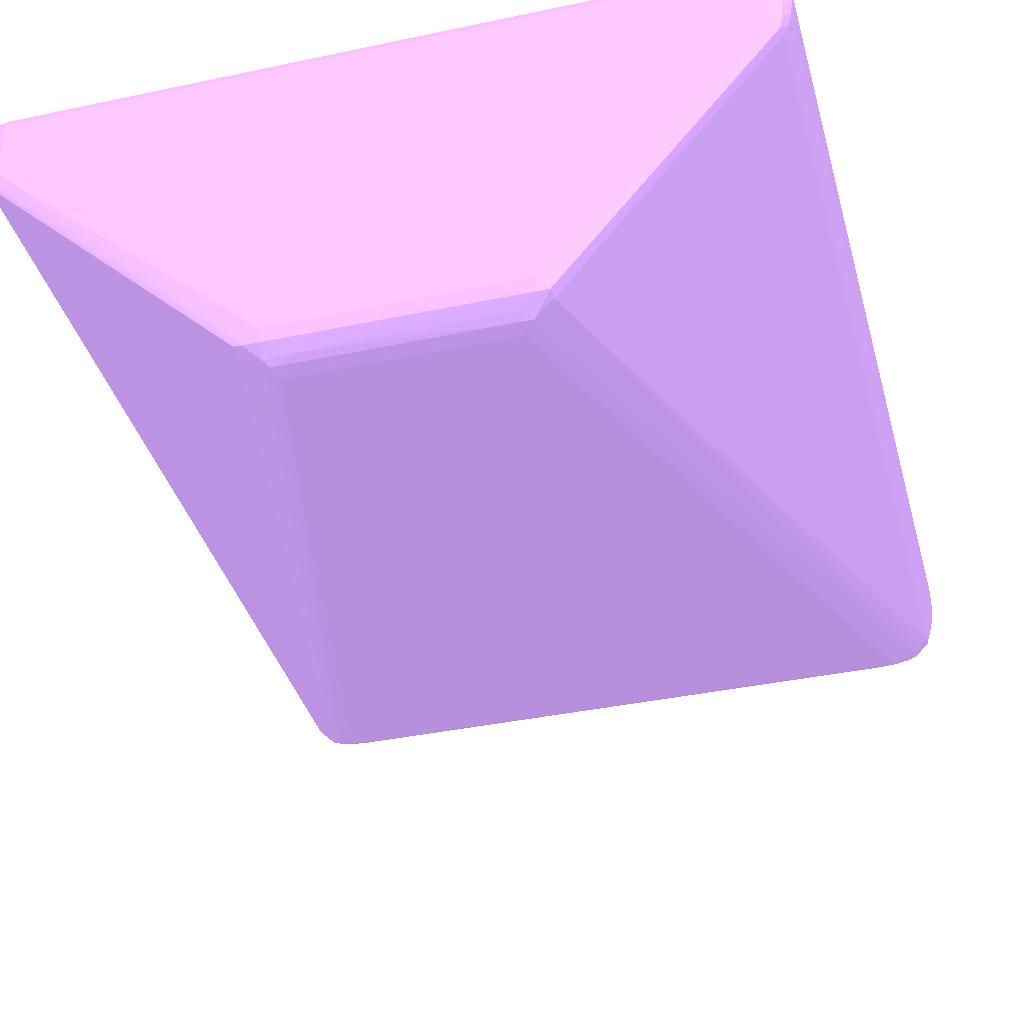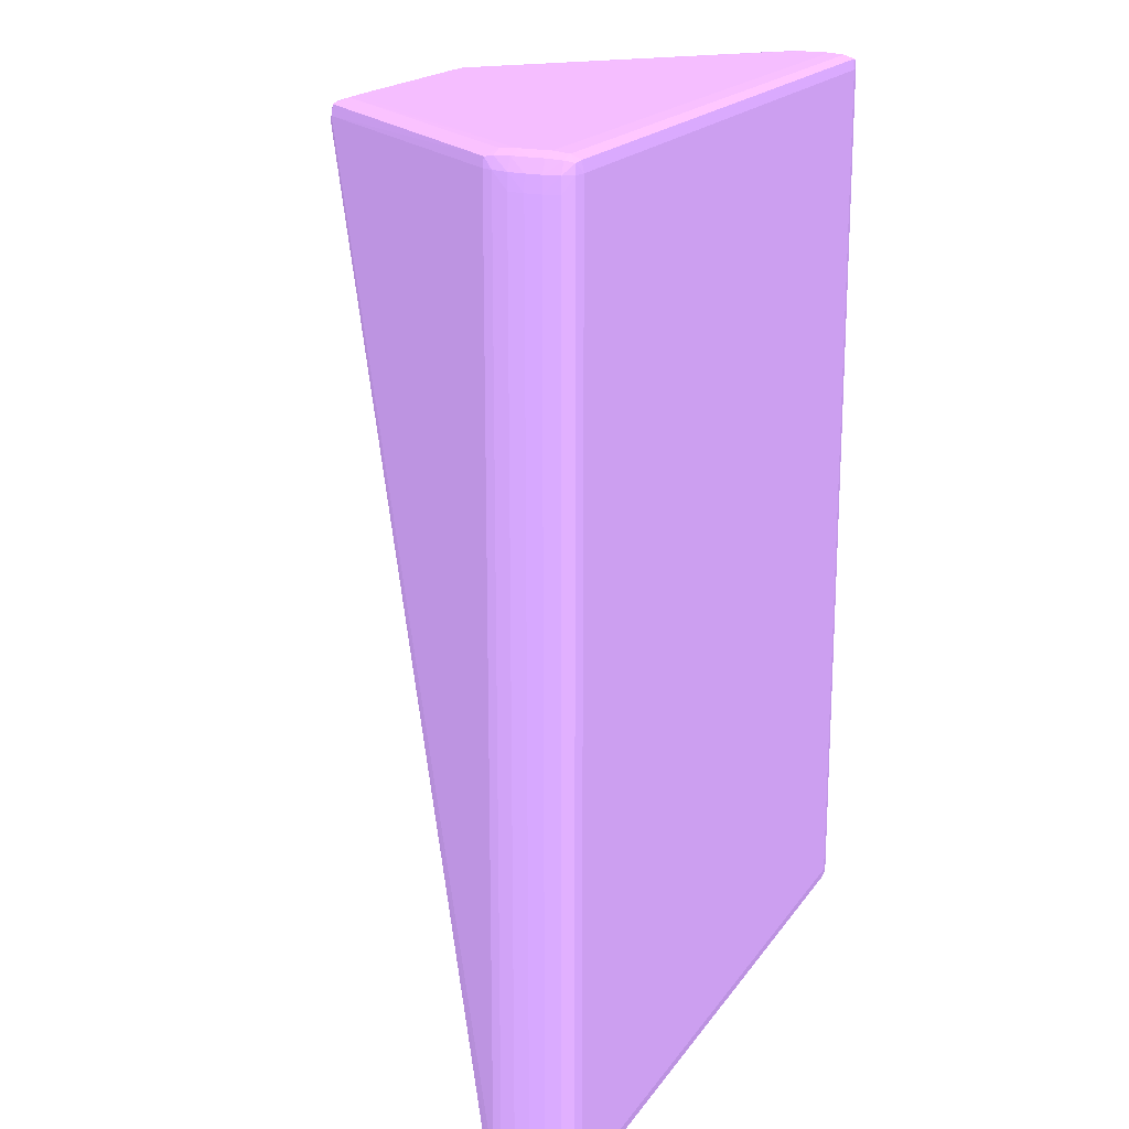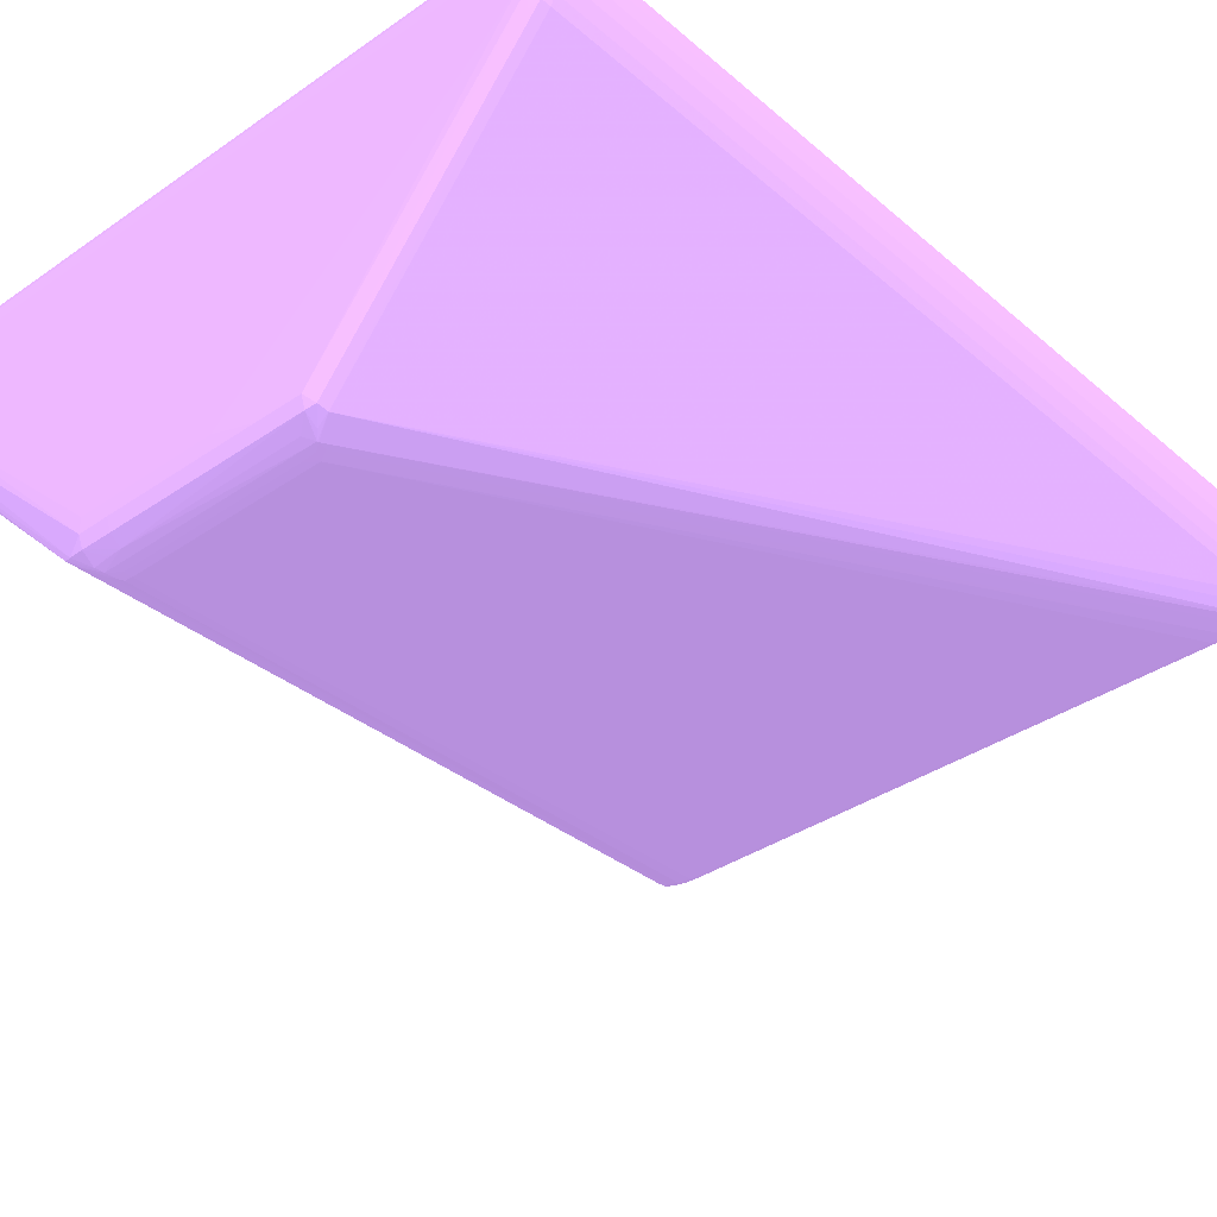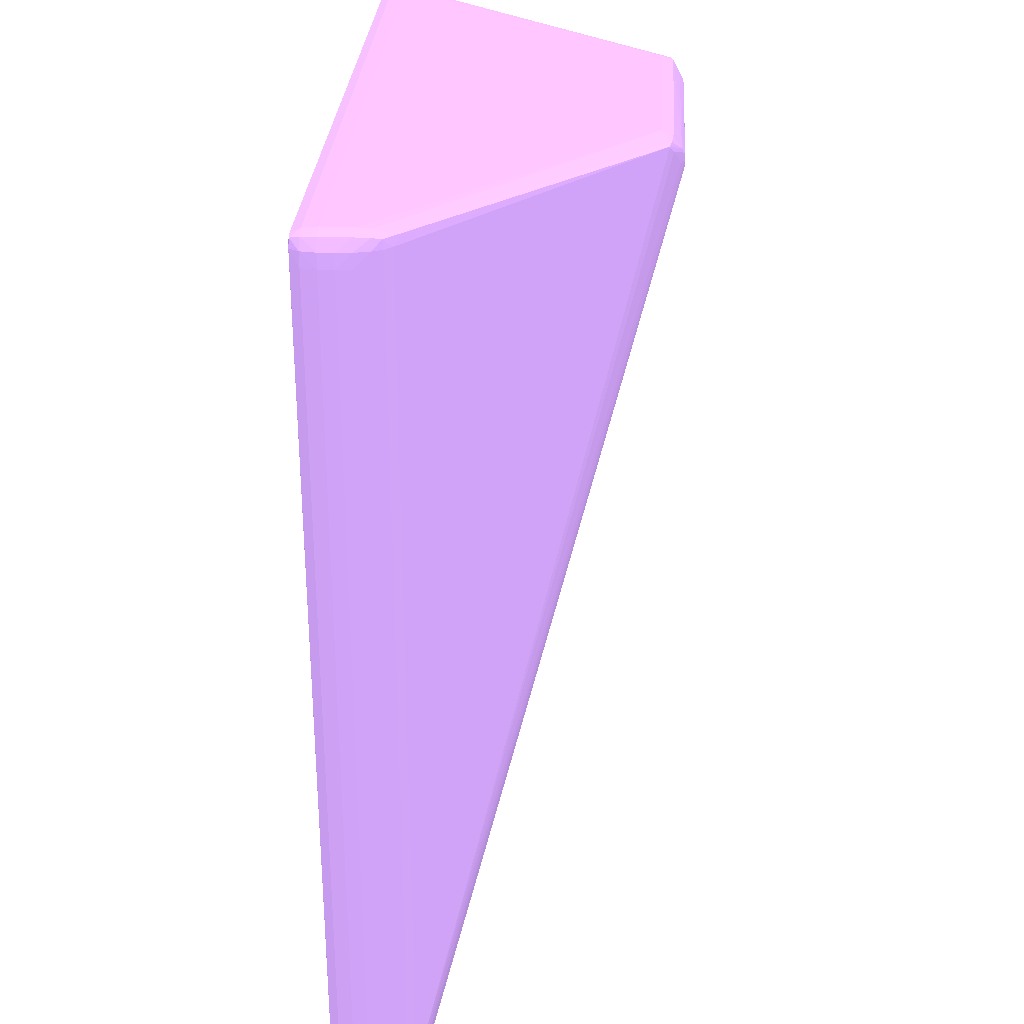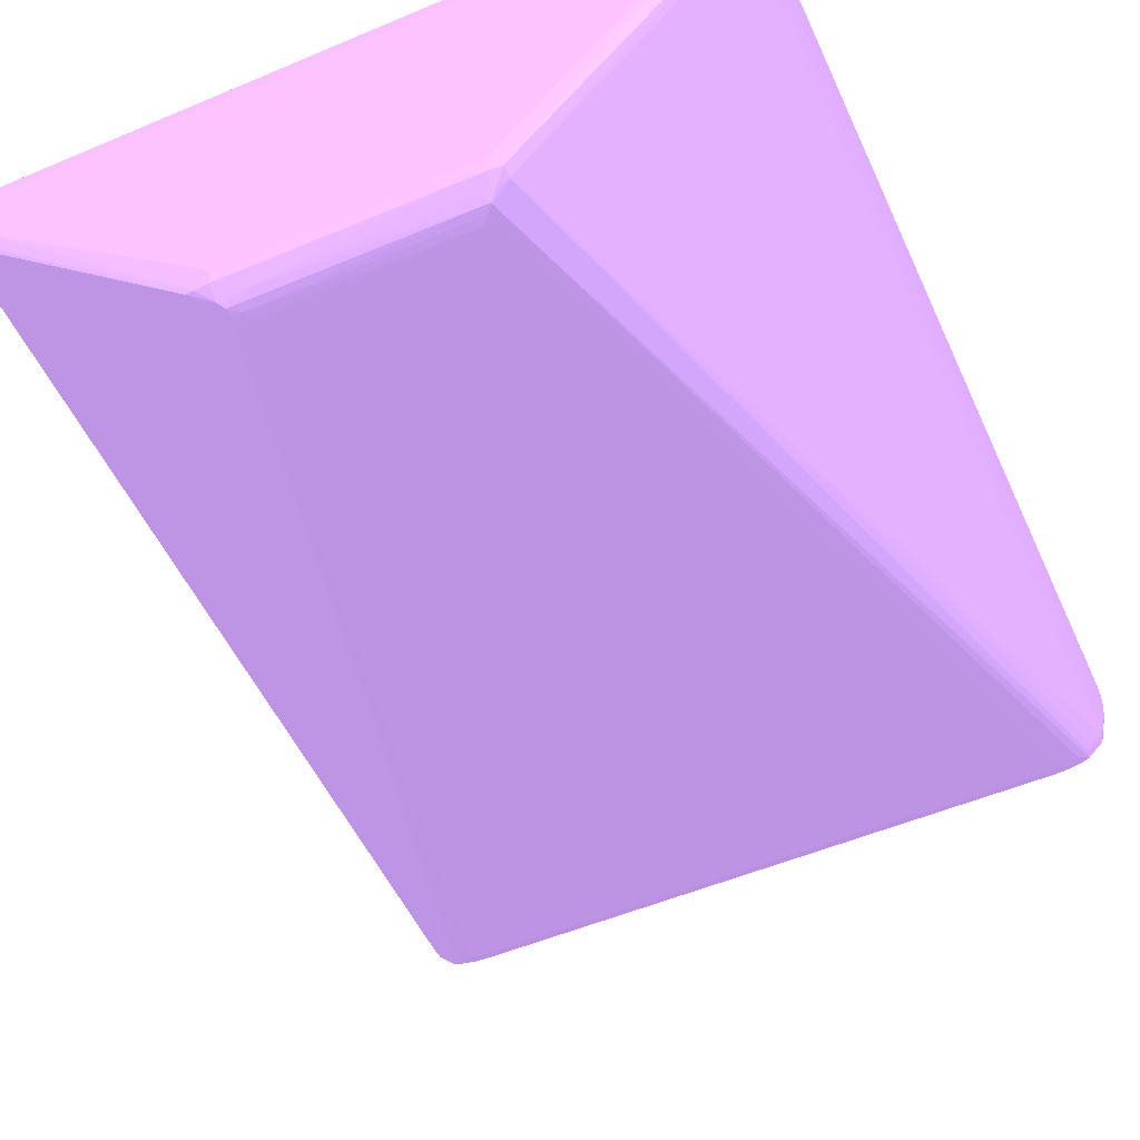
<metadata>
{"format":"obj","ext":"obj","renderer":"f3d","projection":"perspective","resolution":1024,"background":"white","views":[{"elev":-37.8,"azim":15.1,"up":"+Y"},{"elev":18.8,"azim":114.1,"up":"+Z"},{"elev":-36.1,"azim":42.0,"up":"+Y"},{"elev":29.4,"azim":-86.5,"up":"+Z"},{"elev":-52.9,"azim":24.3,"up":"+Y"}]}
</metadata>
<code>
v 0.07473 -0.08985 0.3723 0.5412 0.4235 0.6431
v 0.07427 -0.0867 0.3723 0.5412 0.4235 0.6431
v 0.07422 -0.0867 0.3754 0.5412 0.4235 0.6431
v 0.07461 -0.08985 0.3754 0.5412 0.4235 0.6431
v 0.07473 -0.09298 0.3723 0.5412 0.4235 0.6431
v 0.07473 -0.08985 0.1932 0.5412 0.4235 0.6431
v 0.07303 -0.08471 0.3754 0.5412 0.4235 0.6431
v 0.07427 -0.0867 0.1932 0.5412 0.4235 0.6431
v 0.07277 -0.08485 0.3773 0.5412 0.4235 0.6431
v 0.07321 -0.0867 0.3777 0.5412 0.4235 0.6431
v 0.07338 -0.08985 0.3778 0.5412 0.4235 0.6431
v 0.07461 -0.09298 0.3754 0.5412 0.4235 0.6431
v 0.07433 -0.09613 0.3754 0.5412 0.4235 0.6431
v 0.07439 -0.09613 0.3723 0.5412 0.4235 0.6431
v 0.07473 -0.09298 0.1932 0.5412 0.4235 0.6431
v 0.07461 -0.08985 0.1901 0.5412 0.4235 0.6431
v 0.07422 -0.0867 0.1901 0.5412 0.4235 0.6431
v 0.07068 -0.0843 0.3754 0.5412 0.4235 0.6431
v 0.07303 -0.08471 0.1901 0.5412 0.4235 0.6431
v 0.07068 -0.08471 0.3775 0.5412 0.4235 0.6431
v 0.07068 -0.0867 0.3784 0.5412 0.4235 0.6431
v 0.07068 -0.08985 0.3787 0.5412 0.4235 0.6431
v 0.07338 -0.09298 0.3778 0.5412 0.4235 0.6431
v 0.07326 -0.09613 0.3778 0.5412 0.4235 0.6431
v 0.0729 -0.09927 0.3777 0.5412 0.4235 0.6431
v 0.07356 -0.09927 0.3754 0.5412 0.4235 0.6431
v 0.07439 -0.09613 0.1932 0.5412 0.4235 0.6431
v 0.07433 -0.09613 0.1901 0.5412 0.4235 0.6431
v 0.07461 -0.09298 0.1901 0.5412 0.4235 0.6431
v 0.07338 -0.08985 0.1876 0.5412 0.4235 0.6431
v 0.07321 -0.0867 0.1878 0.5412 0.4235 0.6431
v 0.07277 -0.08485 0.1881 0.5412 0.4235 0.6431
v -0.07068 -0.0843 0.3754 0.5412 0.4235 0.6431
v 0.07068 -0.0843 0.1901 0.5412 0.4235 0.6431
v -0.07068 -0.08471 0.3775 0.5412 0.4235 0.6431
v -0.07068 -0.0867 0.3784 0.5412 0.4235 0.6431
v 0.07068 -0.09613 0.3787 0.5412 0.4235 0.6431
v -0.07068 -0.08985 0.3787 0.5412 0.4235 0.6431
v 0.07068 -0.09927 0.3785 0.5412 0.4235 0.6431
v 0.07252 -0.1012 0.3773 0.5412 0.4235 0.6431
v 0.07265 -0.1013 0.3754 0.5412 0.4235 0.6431
v 0.07356 -0.09927 0.1901 0.5412 0.4235 0.6431
v 0.0729 -0.09927 0.1878 0.5412 0.4235 0.6431
v 0.07326 -0.09613 0.1876 0.5412 0.4235 0.6431
v 0.07338 -0.09298 0.1876 0.5412 0.4235 0.6431
v 0.07068 -0.08985 0.1868 0.5412 0.4235 0.6431
v 0.07068 -0.0867 0.1871 0.5412 0.4235 0.6431
v 0.07068 -0.08471 0.1879 0.5412 0.4235 0.6431
v -0.07303 -0.08471 0.3754 0.5412 0.4235 0.6431
v -0.07277 -0.08485 0.3773 0.5412 0.4235 0.6431
v -0.07068 -0.0843 0.1901 0.5412 0.4235 0.6431
v -0.07321 -0.0867 0.3777 0.5412 0.4235 0.6431
v 0.0644 -0.1024 0.3787 0.5412 0.4235 0.6431
v 0.02983 -0.1464 0.3786 0.5412 0.4235 0.6431
v 0.02983 -0.1495 0.3786 0.5412 0.4235 0.6431
v -0.07338 -0.08985 0.3778 0.5412 0.4235 0.6431
v -0.07068 -0.09613 0.3787 0.5412 0.4235 0.6431
v 0.03195 -0.1517 0.3775 0.5412 0.4235 0.6431
v 0.07056 -0.1023 0.3777 0.5412 0.4235 0.6431
v 0.03207 -0.152 0.3754 0.5412 0.4235 0.6431
v 0.07265 -0.1013 0.1901 0.5412 0.4235 0.6431
v 0.07252 -0.1012 0.1882 0.5412 0.4235 0.6431
v 0.07068 -0.09927 0.1869 0.5412 0.4235 0.6431
v 0.07068 -0.09613 0.1868 0.5412 0.4235 0.6431
v -0.07068 -0.08985 0.1868 0.5412 0.4235 0.6431
v -0.07068 -0.0867 0.1871 0.5412 0.4235 0.6431
v -0.07068 -0.08471 0.1879 0.5412 0.4235 0.6431
v -0.07427 -0.0867 0.3723 0.5412 0.4235 0.6431
v -0.07422 -0.0867 0.3754 0.5412 0.4235 0.6431
v -0.07303 -0.08471 0.1901 0.5412 0.4235 0.6431
v -0.07277 -0.08485 0.1881 0.5412 0.4235 0.6431
v -0.07461 -0.08985 0.3754 0.5412 0.4235 0.6431
v 0.01099 -0.1464 0.3787 0.5412 0.4235 0.6431
v 0.02041 -0.1495 0.3787 0.5412 0.4235 0.6431
v 0.02983 -0.152 0.3778 0.5412 0.4235 0.6431
v -0.07338 -0.09298 0.3778 0.5412 0.4235 0.6431
v -0.07326 -0.09613 0.3778 0.5412 0.4235 0.6431
v -0.07068 -0.09927 0.3785 0.5412 0.4235 0.6431
v -0.0644 -0.1024 0.3787 0.5412 0.4235 0.6431
v 0.02958 -0.1534 0.3751 0.5412 0.4235 0.6431
v 0.02837 -0.1543 0.3739 0.5412 0.4235 0.6431
v 0.02837 -0.1543 0.3736 0.5412 0.4235 0.6431
v 0.06961 -0.1044 0.1901 0.5412 0.4235 0.6431
v 0.07119 -0.1029 0.1901 0.5412 0.4235 0.6431
v 0.06945 -0.1043 0.1882 0.5412 0.4235 0.6431
v 0.07056 -0.1023 0.1878 0.5412 0.4235 0.6431
v 0.06753 -0.1024 0.1869 0.5412 0.4235 0.6431
v 0.0644 -0.1024 0.1868 0.5412 0.4235 0.6431
v -0.07068 -0.09613 0.1868 0.5412 0.4235 0.6431
v -0.07338 -0.08985 0.1876 0.5412 0.4235 0.6431
v -0.07321 -0.0867 0.1878 0.5412 0.4235 0.6431
v -0.07473 -0.08985 0.3723 0.5412 0.4235 0.6431
v -0.07427 -0.0867 0.1932 0.5412 0.4235 0.6431
v -0.07422 -0.0867 0.1901 0.5412 0.4235 0.6431
v -0.07461 -0.09298 0.3754 0.5412 0.4235 0.6431
v -0.01728 -0.1464 0.3787 0.5412 0.4235 0.6431
v -0.01099 -0.1495 0.3787 0.5412 0.4235 0.6431
v 0.02041 -0.152 0.3778 0.5412 0.4235 0.6431
v -0.01099 -0.1535 0.3755 0.5412 0.4235 0.6431
v 0.0267 -0.1534 0.3755 0.5412 0.4235 0.6431
v -0.07433 -0.09613 0.3754 0.5412 0.4235 0.6431
v -0.0729 -0.09927 0.3777 0.5412 0.4235 0.6431
v -0.06753 -0.1024 0.3785 0.5412 0.4235 0.6431
v -0.07252 -0.1012 0.3773 0.5412 0.4235 0.6431
v -0.07056 -0.1023 0.3777 0.5412 0.4235 0.6431
v -0.01728 -0.1495 0.3786 0.5412 0.4235 0.6431
v 0.0267 -0.1543 0.3739 0.5412 0.4235 0.6431
v 0.0267 -0.1543 0.3724 0.5412 0.4235 0.6431
v 0.02566 -0.1543 0.3706 0.5412 0.4235 0.6431
v 0.02775 -0.154 0.3715 0.5412 0.4235 0.6431
v 0.0644 -0.1063 0.1901 0.5412 0.4235 0.6431
v 0.06753 -0.1054 0.1901 0.5412 0.4235 0.6431
v 0.06753 -0.1047 0.1878 0.5412 0.4235 0.6431
v 0.0644 -0.1051 0.1876 0.5412 0.4235 0.6431
v 0.06125 -0.1053 0.1876 0.5412 0.4235 0.6431
v -0.0644 -0.1024 0.1868 0.5412 0.4235 0.6431
v -0.07068 -0.09927 0.1869 0.5412 0.4235 0.6431
v -0.07326 -0.09613 0.1876 0.5412 0.4235 0.6431
v -0.07338 -0.09298 0.1876 0.5412 0.4235 0.6431
v -0.07461 -0.08985 0.1901 0.5412 0.4235 0.6431
v -0.07473 -0.09298 0.3723 0.5412 0.4235 0.6431
v -0.07473 -0.08985 0.1932 0.5412 0.4235 0.6431
v -0.01099 -0.152 0.3778 0.5412 0.4235 0.6431
v -0.01728 -0.1519 0.3777 0.5412 0.4235 0.6431
v -0.01413 -0.1535 0.3755 0.5412 0.4235 0.6431
v -0.01742 -0.1536 0.3751 0.5412 0.4235 0.6431
v -0.01649 -0.1543 0.3739 0.5412 0.4235 0.6431
v -0.01413 -0.1543 0.3739 0.5412 0.4235 0.6431
v -0.07356 -0.09927 0.3754 0.5412 0.4235 0.6431
v -0.07439 -0.09613 0.3723 0.5412 0.4235 0.6431
v -0.02041 -0.1516 0.3774 0.5412 0.4235 0.6431
v -0.06945 -0.1043 0.3773 0.5412 0.4235 0.6431
v -0.07265 -0.1013 0.3754 0.5412 0.4235 0.6431
v -0.07119 -0.1029 0.3754 0.5412 0.4235 0.6431
v -0.02202 -0.1512 0.377 0.5412 0.4235 0.6431
v -0.01413 -0.1544 0.3723 0.5412 0.4235 0.6431
v 0.02355 -0.1544 0.3723 0.5412 0.4235 0.6431
v -0.01413 -0.1544 0.3706 0.5412 0.4235 0.6431
v 0.06125 -0.1066 0.1901 0.5412 0.4235 0.6431
v -0.06125 -0.1053 0.1876 0.5412 0.4235 0.6431
v -0.0644 -0.1051 0.1876 0.5412 0.4235 0.6431
v -0.06753 -0.1024 0.1869 0.5412 0.4235 0.6431
v -0.07056 -0.1023 0.1878 0.5412 0.4235 0.6431
v -0.07252 -0.1012 0.1882 0.5412 0.4235 0.6431
v -0.0729 -0.09927 0.1878 0.5412 0.4235 0.6431
v -0.07433 -0.09613 0.1901 0.5412 0.4235 0.6431
v -0.07461 -0.09298 0.1901 0.5412 0.4235 0.6431
v -0.07473 -0.09298 0.1932 0.5412 0.4235 0.6431
v -0.02063 -0.1521 0.3756 0.5412 0.4235 0.6431
v -0.01639 -0.1543 0.3723 0.5412 0.4235 0.6431
v -0.07356 -0.09927 0.1901 0.5412 0.4235 0.6431
v -0.07439 -0.09613 0.1932 0.5412 0.4235 0.6431
v -0.07265 -0.1013 0.1901 0.5412 0.4235 0.6431
v -0.07119 -0.1029 0.1901 0.5412 0.4235 0.6431
v -0.02202 -0.1512 0.3767 0.5412 0.4235 0.6431
v -0.01583 -0.1543 0.3706 0.5412 0.4235 0.6431
v -0.06125 -0.1066 0.1901 0.5412 0.4235 0.6431
v -0.0644 -0.1063 0.1901 0.5412 0.4235 0.6431
v -0.06753 -0.1047 0.1878 0.5412 0.4235 0.6431
v -0.06945 -0.1043 0.1882 0.5412 0.4235 0.6431
v -0.01795 -0.1535 0.3723 0.5412 0.4235 0.6431
v -0.06961 -0.1044 0.1901 0.5412 0.4235 0.6431
v -0.06753 -0.1054 0.1901 0.5412 0.4235 0.6431
f 1 2 3
f 1 3 4
f 1 4 12
f 1 12 5
f 1 5 15
f 1 15 6
f 1 6 8
f 1 8 2
f 2 7 3
f 2 8 19
f 2 19 7
f 3 7 9
f 3 9 10
f 3 10 4
f 4 10 11
f 4 11 23
f 4 23 12
f 5 12 13
f 5 13 14
f 5 14 27
f 5 27 15
f 6 15 29
f 6 29 16
f 6 16 17
f 6 17 8
f 7 18 9
f 7 19 34
f 7 34 18
f 8 17 19
f 9 20 21
f 9 21 10
f 9 18 20
f 10 21 22
f 10 22 11
f 11 22 37
f 11 37 23
f 12 23 24
f 12 24 13
f 13 24 25
f 13 25 26
f 13 26 14
f 14 26 42
f 14 42 27
f 15 27 28
f 15 28 29
f 16 29 45
f 16 45 30
f 16 30 31
f 16 31 17
f 17 31 32
f 17 32 19
f 18 33 35
f 18 35 20
f 18 34 51
f 18 51 33
f 19 32 34
f 20 35 36
f 20 36 21
f 21 36 38
f 21 38 22
f 22 38 57
f 22 57 79
f 22 79 96
f 22 96 73
f 22 73 53
f 22 53 37
f 23 37 24
f 24 37 39
f 24 39 25
f 25 40 26
f 25 39 40
f 26 40 41
f 26 41 61
f 26 61 42
f 27 42 28
f 28 42 43
f 28 43 44
f 28 44 29
f 29 44 45
f 30 45 64
f 30 64 46
f 30 46 31
f 31 46 47
f 31 47 32
f 32 47 48
f 32 48 34
f 33 49 50
f 33 50 35
f 33 51 70
f 33 70 49
f 34 48 67
f 34 67 51
f 35 50 36
f 36 50 52
f 36 52 38
f 37 53 54
f 37 54 55
f 37 55 39
f 38 52 56
f 38 56 76
f 38 76 57
f 39 55 58
f 39 58 59
f 39 59 40
f 40 59 58
f 40 58 60
f 40 60 41
f 41 60 61
f 42 61 62
f 42 62 43
f 43 62 63
f 43 63 44
f 44 63 64
f 44 64 45
f 46 64 88
f 46 88 116
f 46 116 89
f 46 89 65
f 46 65 66
f 46 66 47
f 47 66 67
f 47 67 48
f 49 68 69
f 49 69 50
f 49 70 93
f 49 93 68
f 50 69 52
f 51 67 71
f 51 71 70
f 52 69 72
f 52 72 56
f 53 73 74
f 53 74 54
f 54 74 55
f 55 74 75
f 55 75 58
f 56 72 95
f 56 95 76
f 57 76 77
f 57 77 78
f 57 78 79
f 58 80 60
f 58 75 80
f 60 80 81
f 60 81 82
f 60 82 83
f 60 83 84
f 60 84 61
f 61 84 62
f 62 85 86
f 62 86 63
f 62 84 85
f 63 87 88
f 63 88 64
f 63 86 87
f 65 89 119
f 65 119 90
f 65 90 91
f 65 91 66
f 66 91 71
f 66 71 67
f 68 92 69
f 68 93 122
f 68 122 92
f 69 92 72
f 70 71 94
f 70 94 93
f 71 91 94
f 72 92 121
f 72 121 95
f 73 96 97
f 73 97 74
f 74 97 123
f 74 123 98
f 74 98 75
f 75 98 99
f 75 99 100
f 75 100 81
f 75 81 80
f 76 95 77
f 77 95 101
f 77 101 102
f 77 102 78
f 78 103 79
f 78 102 104
f 78 104 105
f 78 105 103
f 79 103 106
f 79 106 96
f 81 107 108
f 81 108 82
f 81 100 107
f 82 108 109
f 82 109 110
f 82 110 111
f 82 111 112
f 82 112 85
f 82 85 83
f 83 85 84
f 85 113 87
f 85 87 86
f 85 112 111
f 85 111 113
f 87 113 114
f 87 114 88
f 88 114 115
f 88 115 140
f 88 140 116
f 89 116 117
f 89 117 118
f 89 118 119
f 90 119 147
f 90 147 120
f 90 120 91
f 91 120 94
f 92 122 148
f 92 148 121
f 93 94 122
f 94 120 122
f 95 121 101
f 96 106 97
f 97 106 123
f 98 123 99
f 99 124 125
f 99 125 126
f 99 126 127
f 99 127 128
f 99 128 107
f 99 107 100
f 99 123 124
f 101 129 102
f 101 121 130
f 101 130 129
f 102 129 104
f 103 105 131
f 103 131 106
f 104 132 105
f 104 129 133
f 104 133 134
f 104 134 132
f 105 132 135
f 105 135 131
f 106 131 124
f 106 124 123
f 107 128 136
f 107 136 137
f 107 137 108
f 108 137 109
f 109 137 136
f 109 136 138
f 109 138 139
f 109 139 111
f 109 111 110
f 111 139 114
f 111 114 113
f 114 139 115
f 115 139 157
f 115 157 140
f 116 140 141
f 116 141 142
f 116 142 117
f 117 142 143
f 117 143 144
f 117 144 145
f 117 145 118
f 118 145 146
f 118 146 147
f 118 147 119
f 120 147 148
f 120 148 122
f 121 148 152
f 121 152 130
f 124 131 126
f 124 126 125
f 126 131 135
f 126 135 149
f 126 149 127
f 127 149 150
f 127 150 136
f 127 136 128
f 129 130 152
f 129 152 151
f 129 151 153
f 129 153 133
f 132 134 135
f 133 153 154
f 133 154 134
f 134 154 155
f 134 155 135
f 135 155 149
f 136 150 156
f 136 156 138
f 138 156 157
f 138 157 139
f 140 157 141
f 141 157 158
f 141 158 159
f 141 159 142
f 142 159 160
f 142 160 143
f 143 160 144
f 144 160 154
f 144 154 153
f 144 153 151
f 144 151 145
f 145 151 146
f 146 151 152
f 146 152 148
f 146 148 147
f 149 161 150
f 149 155 162
f 149 162 161
f 150 161 162
f 150 162 160
f 150 160 163
f 150 163 156
f 154 160 162
f 154 162 155
f 156 163 158
f 156 158 157
f 158 163 160
f 158 160 159

</code>
